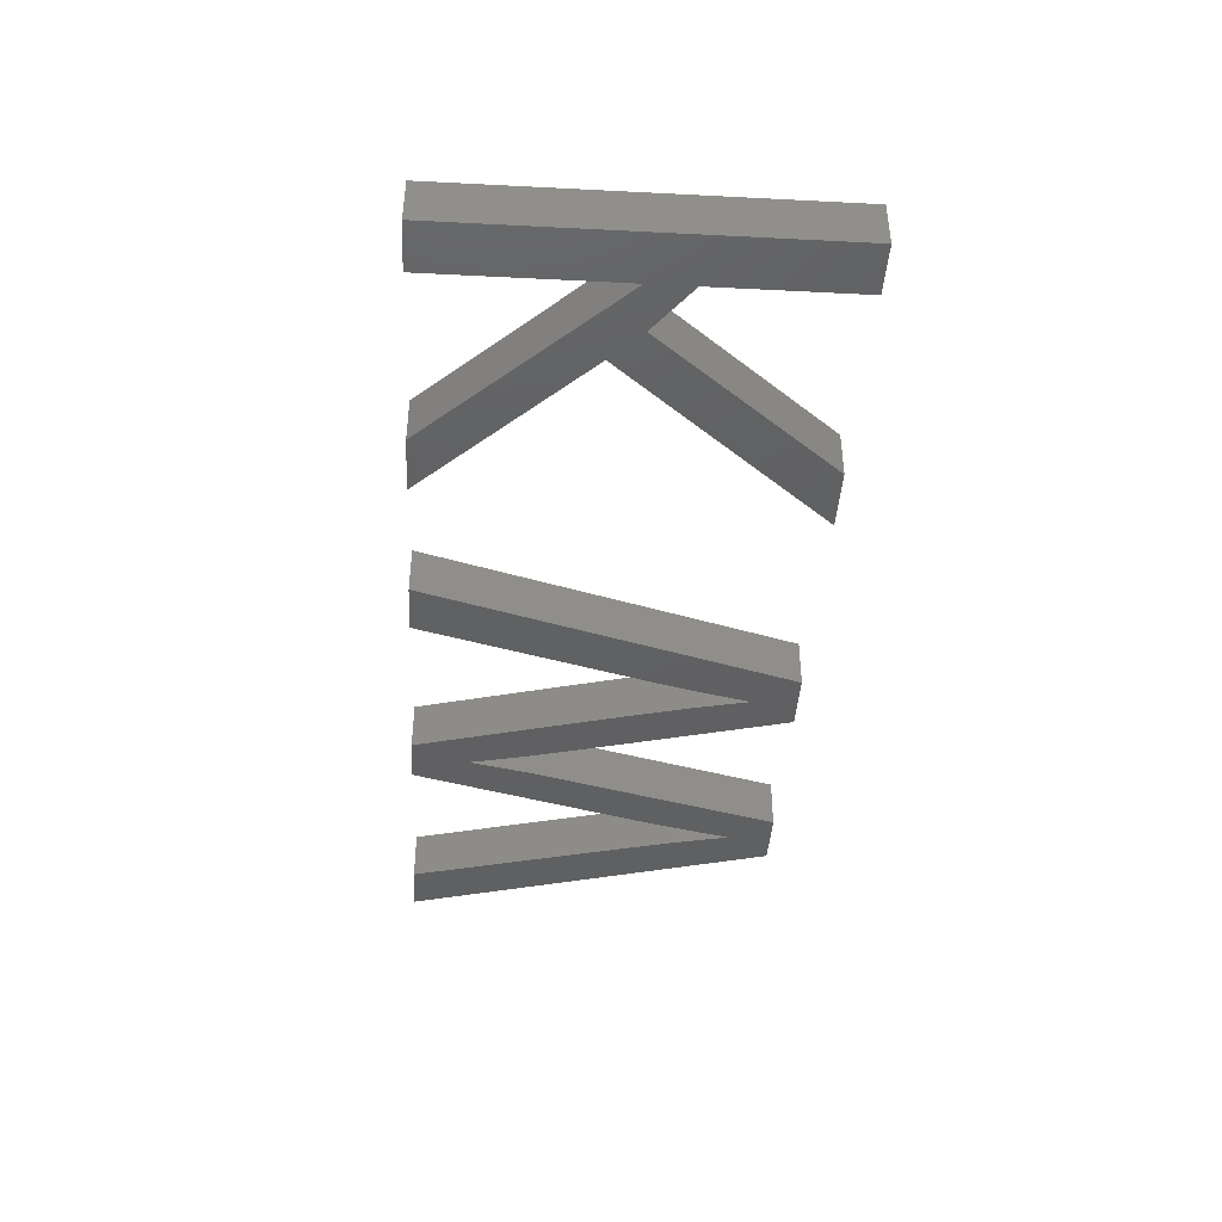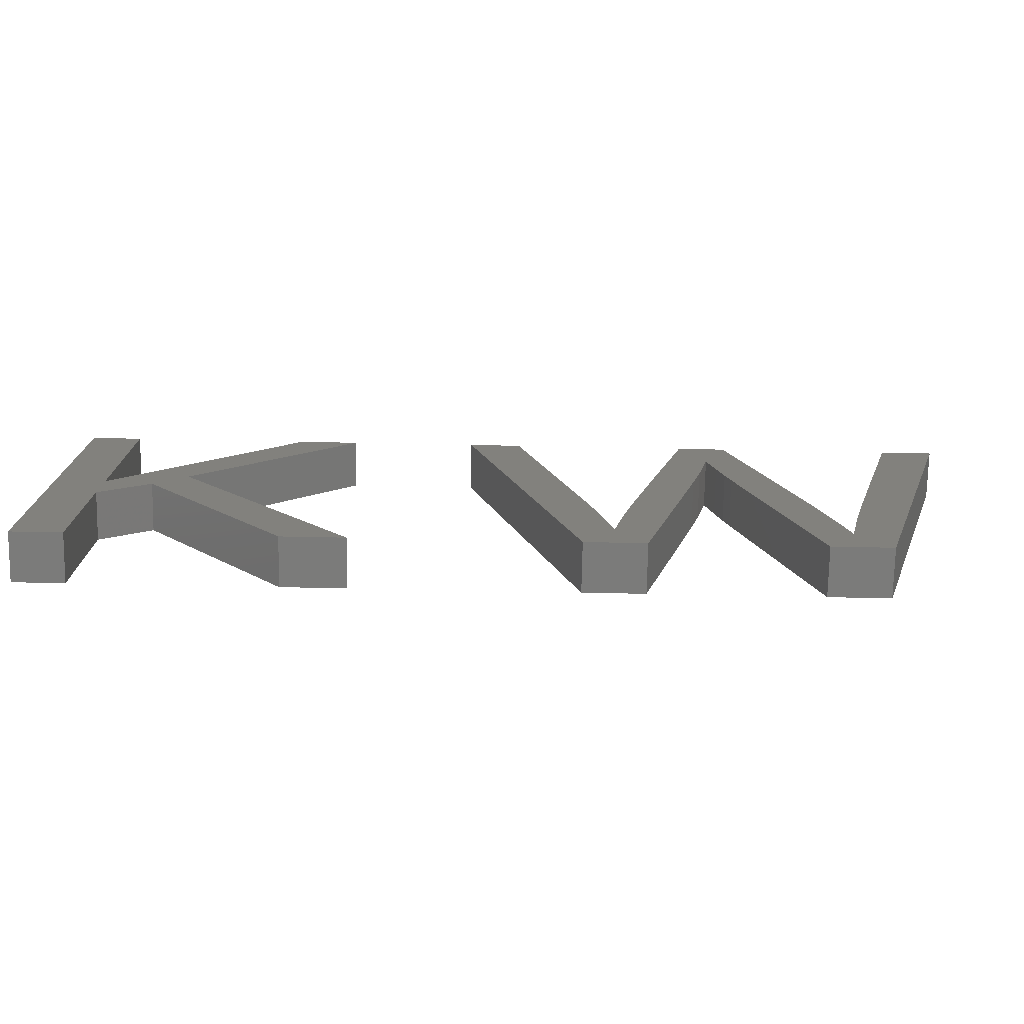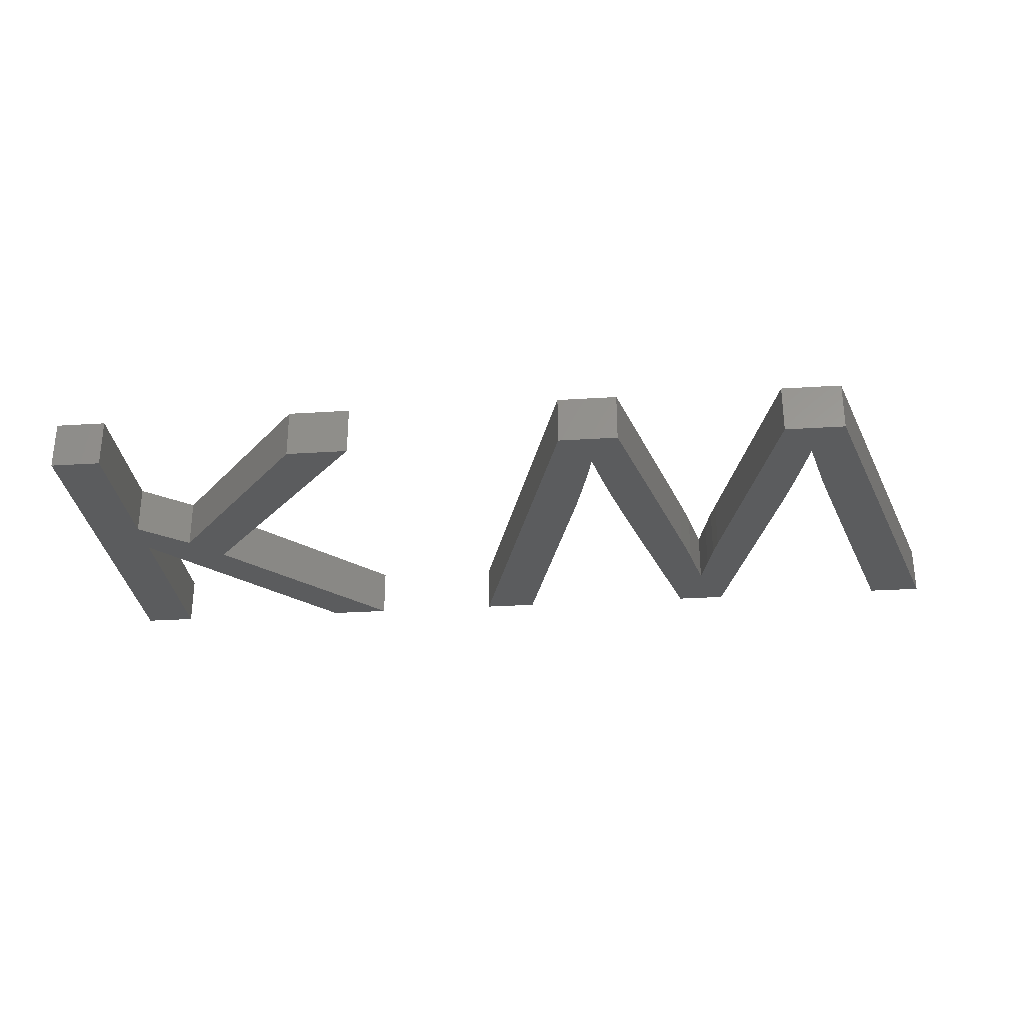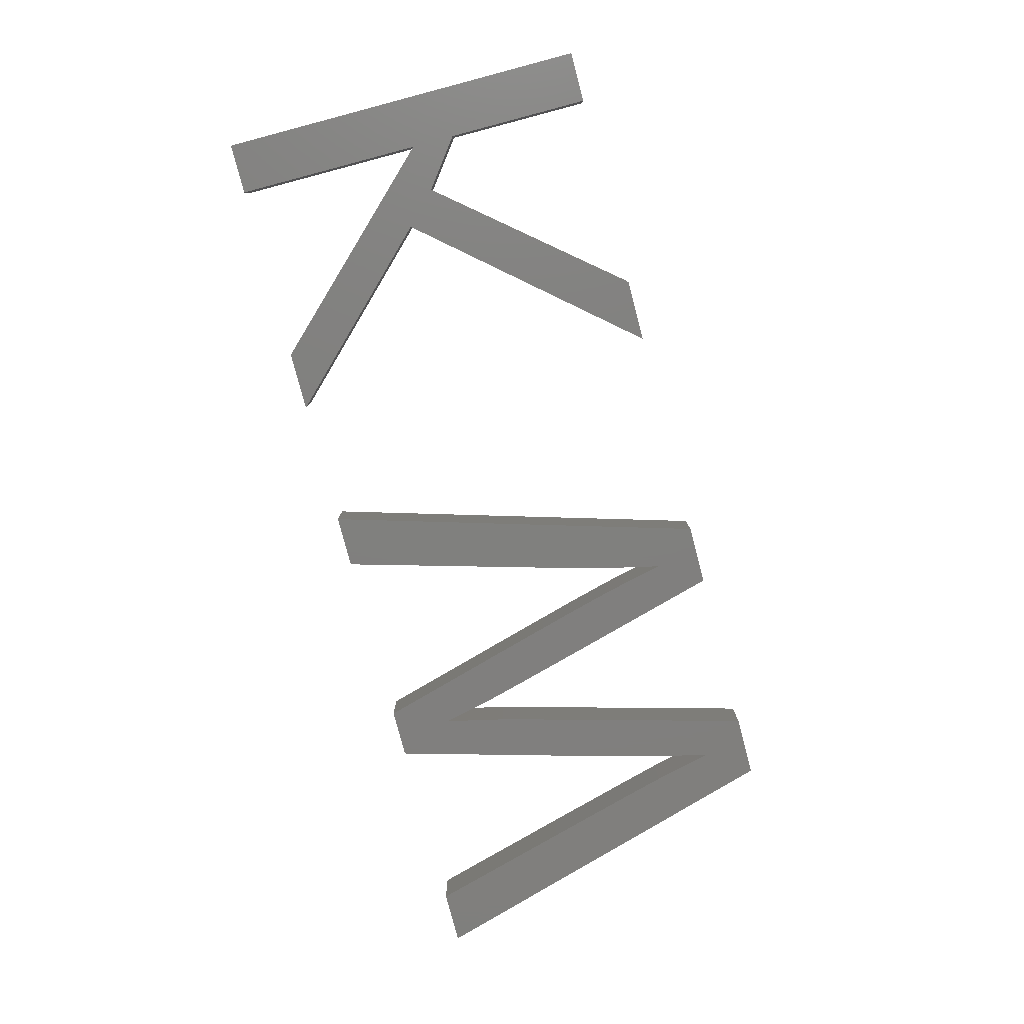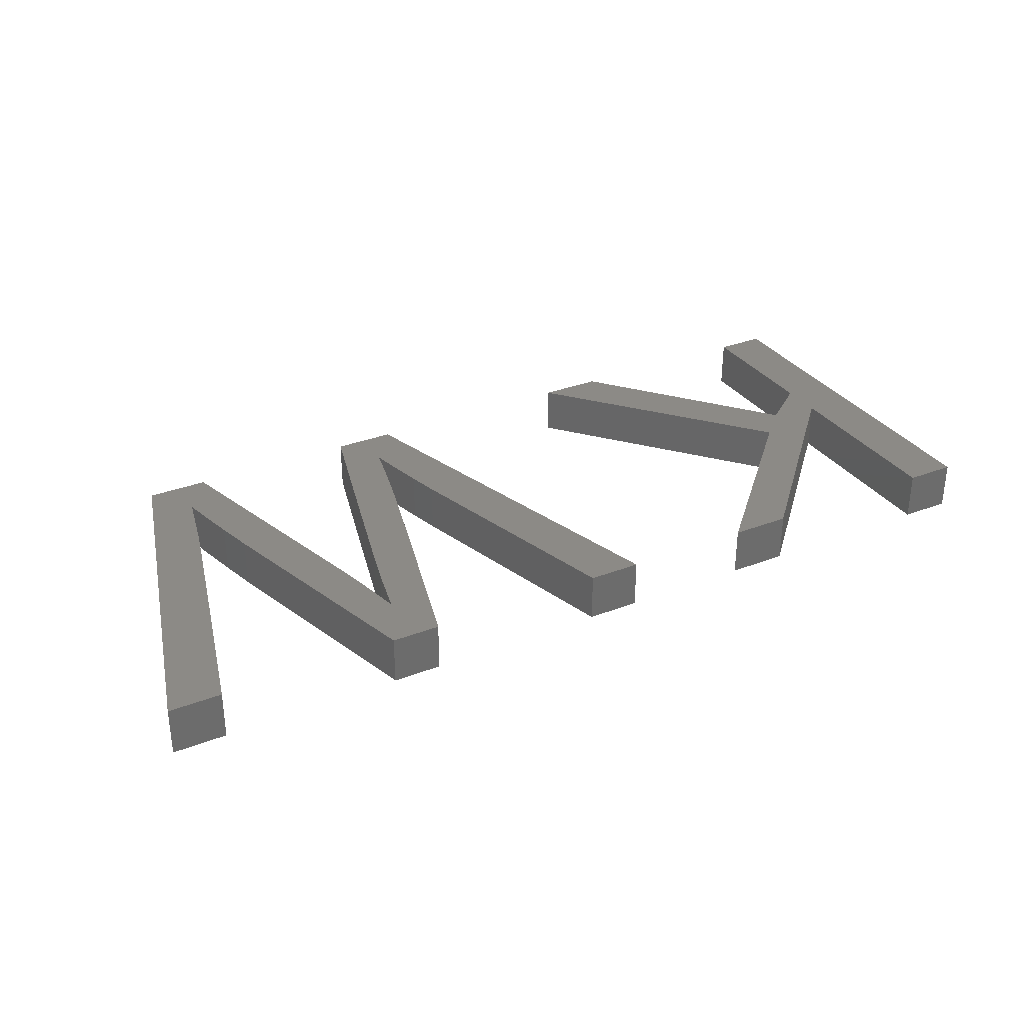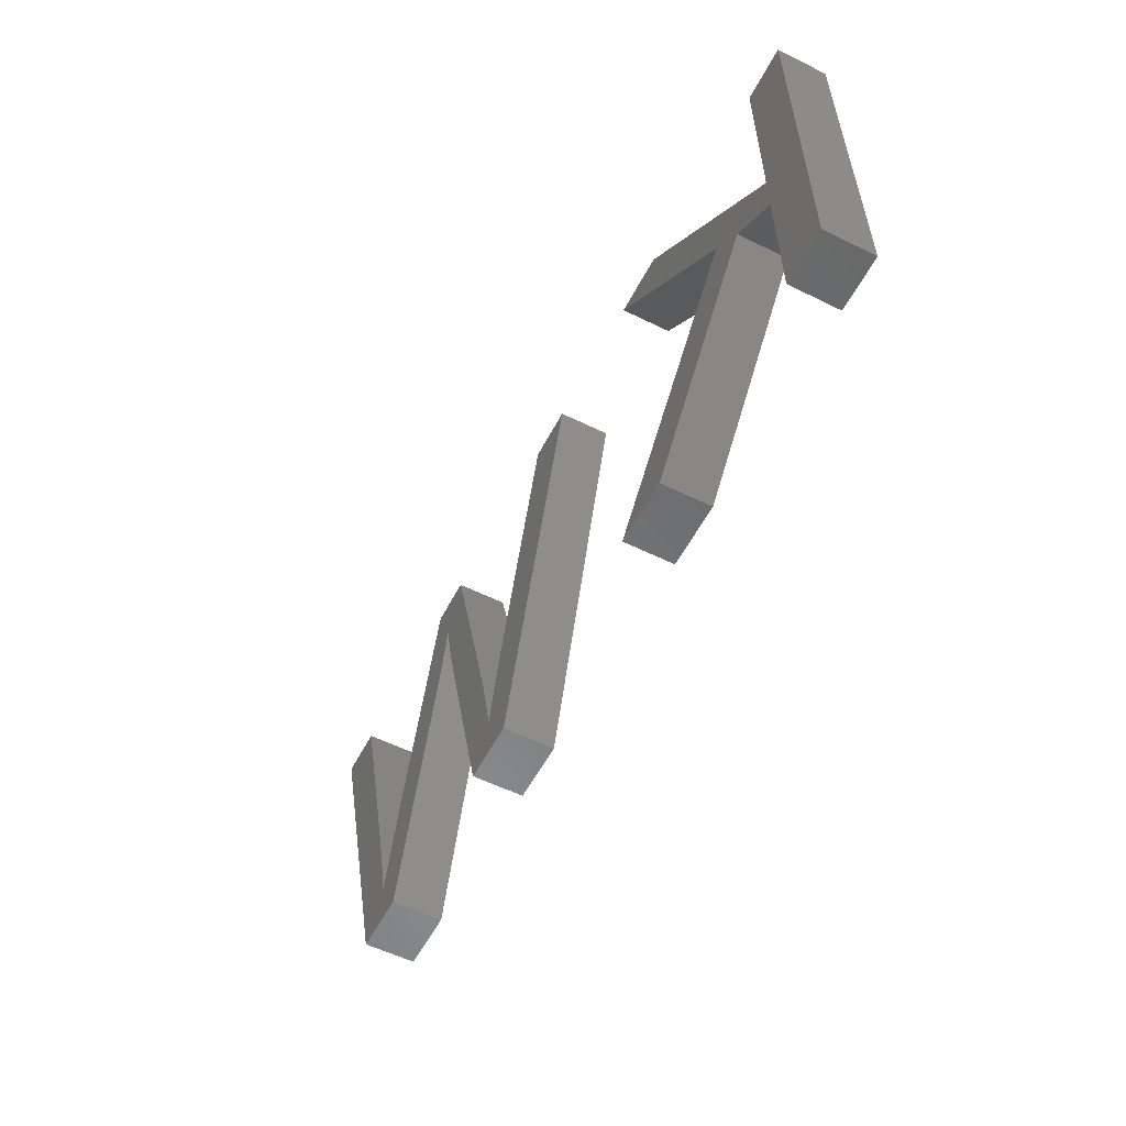
<metadata>
{"format":"stl","ext":"stl","renderer":"f3d","projection":"perspective","resolution":1024,"background":"white","views":[{"elev":-41.6,"azim":-93.5,"up":"+Z"},{"elev":-74.5,"azim":-1.1,"up":"+Y"},{"elev":-29.2,"azim":5.4,"up":"+Z"},{"elev":-79.9,"azim":-75.2,"up":"+Z"},{"elev":32.0,"azim":151.4,"up":"+Z"},{"elev":-56.1,"azim":-117.3,"up":"+Y"}]}
</metadata>
<code>
# stl→obj: 94 verts, 180 faces
v 13.88 12.38 2
v 11.89 12.63 2
v 15.18 13.65 2
v 9.818 5 2
v 9.818 20.3 2
v 11.89 10.86 2
v 22.54 5 2
v 19.96 5 2
v 19.23 20.3 2
v 21.67 20.3 2
v 11.89 20.3 2
v 11.89 5 2
v 35.45 10.67 2
v 33.32 9.427 2
v 33.8 11.26 2
v 36.43 14.29 2
v 36.85 15.88 2
v 34.81 14.89 2
v 37.15 17.19 2
v 36.33 20.3 2
v 37.33 17.99 2
v 45.56 20.3 2
v 47.72 20.3 2
v 43.95 14.5 2
v 43.21 5 2
v 40.74 5 2
v 41.93 6.822 2
v 38.31 20.3 2
v 41.67 7.98 2
v 42.93 10.82 2
v 42.51 9.238 2
v 38.09 14.72 2
v 40.98 10.77 2
v 42.03 7.202 2
v 41.35 9.298 2
v 37.64 16.58 2
v 37.89 15.49 2
v 33.1 8.51 2
v 33.88 5 2
v 32.9 7.642 2
v 32.71 6.822 2
v 31.41 5 2
v 32.43 8.099 2
v 32.13 9.351 2
v 26.9 20.3 2
v 29.06 20.3 2
v 31.81 10.58 2
v 15.18 13.65 4
v 11.89 12.63 4
v 13.88 12.38 4
v 9.818 20.3 4
v 9.818 5 4
v 11.89 10.86 4
v 19.96 5 4
v 22.54 5 4
v 21.67 20.3 4
v 19.23 20.3 4
v 11.89 20.3 4
v 11.89 5 4
v 33.8 11.26 4
v 33.32 9.427 4
v 35.45 10.67 4
v 36.43 14.29 4
v 34.81 14.89 4
v 36.85 15.88 4
v 37.15 17.19 4
v 36.33 20.3 4
v 37.33 17.99 4
v 43.95 14.5 4
v 47.72 20.3 4
v 45.56 20.3 4
v 41.93 6.822 4
v 40.74 5 4
v 43.21 5 4
v 38.31 20.3 4
v 41.67 7.98 4
v 42.93 10.82 4
v 42.51 9.238 4
v 40.98 10.77 4
v 38.09 14.72 4
v 42.03 7.202 4
v 41.35 9.298 4
v 37.64 16.58 4
v 37.89 15.49 4
v 33.1 8.51 4
v 33.88 5 4
v 32.9 7.642 4
v 32.71 6.822 4
v 31.41 5 4
v 32.13 9.351 4
v 32.43 8.099 4
v 31.81 10.58 4
v 29.06 20.3 4
v 26.9 20.3 4
f 1 2 3
f 4 5 2
f 2 6 4
f 3 7 8
f 1 3 8
f 9 10 3
f 2 9 3
f 6 2 1
f 2 5 11
f 12 4 6
f 13 14 15
f 16 13 15
f 17 16 18
f 19 17 18
f 20 19 18
f 20 21 19
f 22 23 24
f 25 26 27
f 20 28 21
f 18 16 15
f 29 27 26
f 24 23 25
f 25 30 24
f 25 31 30
f 26 32 33
f 25 34 31
f 26 35 29
f 25 27 34
f 26 33 35
f 28 36 21
f 32 37 33
f 37 28 33
f 36 28 37
f 13 38 14
f 13 39 38
f 38 39 40
f 40 39 41
f 41 39 42
f 43 42 44
f 45 46 47
f 41 42 43
f 47 42 45
f 44 42 47
f 48 49 50
f 49 51 52
f 52 53 49
f 54 55 48
f 54 48 50
f 48 56 57
f 48 57 49
f 50 49 53
f 58 51 49
f 53 52 59
f 60 61 62
f 60 62 63
f 64 63 65
f 64 65 66
f 64 66 67
f 66 68 67
f 69 70 71
f 72 73 74
f 68 75 67
f 60 63 64
f 73 72 76
f 74 70 69
f 69 77 74
f 77 78 74
f 79 80 73
f 78 81 74
f 76 82 73
f 81 72 74
f 82 79 73
f 68 83 75
f 79 84 80
f 79 75 84
f 84 75 83
f 61 85 62
f 85 86 62
f 87 86 85
f 88 86 87
f 89 86 88
f 90 89 91
f 92 93 94
f 91 89 88
f 94 89 92
f 92 89 90
f 1 53 6
f 1 50 53
f 8 50 1
f 8 54 50
f 7 54 8
f 7 55 54
f 3 55 7
f 3 48 55
f 10 48 3
f 10 56 48
f 9 56 10
f 9 57 56
f 2 57 9
f 2 49 57
f 11 49 2
f 11 58 49
f 5 58 11
f 5 51 58
f 4 51 5
f 4 52 51
f 12 52 4
f 12 59 52
f 6 59 12
f 6 53 59
f 16 62 13
f 16 63 62
f 17 63 16
f 17 65 63
f 19 65 17
f 19 66 65
f 21 66 19
f 21 68 66
f 36 68 21
f 36 83 68
f 37 83 36
f 37 84 83
f 32 84 37
f 32 80 84
f 26 80 32
f 26 73 80
f 25 73 26
f 25 74 73
f 23 74 25
f 23 70 74
f 22 70 23
f 22 71 70
f 24 71 22
f 24 69 71
f 30 69 24
f 30 77 69
f 31 77 30
f 31 78 77
f 34 78 31
f 34 81 78
f 27 81 34
f 27 72 81
f 29 72 27
f 29 76 72
f 35 76 29
f 35 82 76
f 33 82 35
f 33 79 82
f 28 79 33
f 28 75 79
f 20 75 28
f 20 67 75
f 18 67 20
f 18 64 67
f 15 64 18
f 15 60 64
f 14 60 15
f 14 61 60
f 38 61 14
f 38 85 61
f 40 85 38
f 40 87 85
f 41 87 40
f 41 88 87
f 43 88 41
f 43 91 88
f 44 91 43
f 44 90 91
f 47 90 44
f 47 92 90
f 46 92 47
f 46 93 92
f 45 93 46
f 45 94 93
f 42 94 45
f 42 89 94
f 39 89 42
f 39 86 89
f 13 86 39
f 13 62 86

</code>
